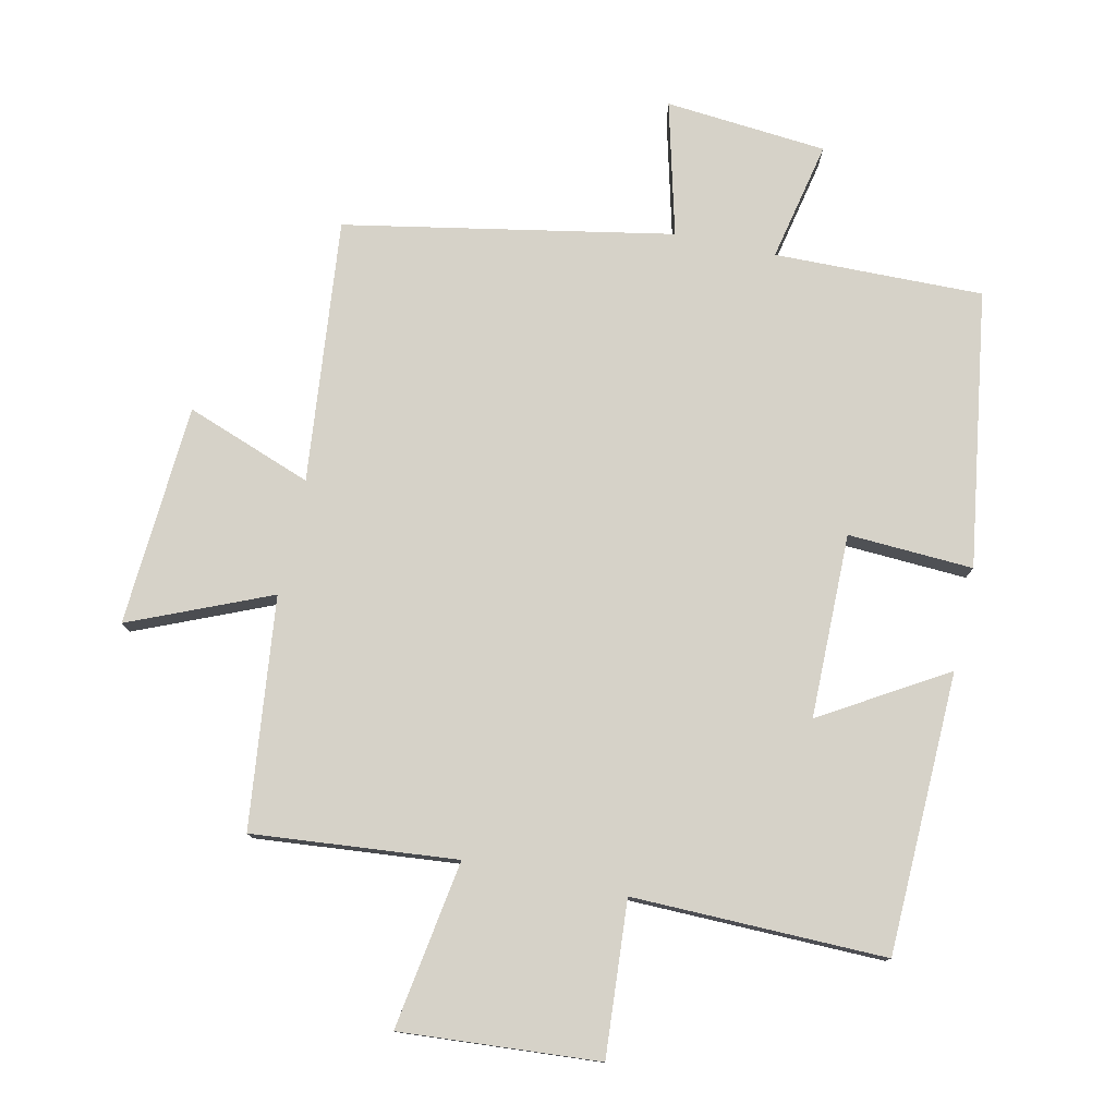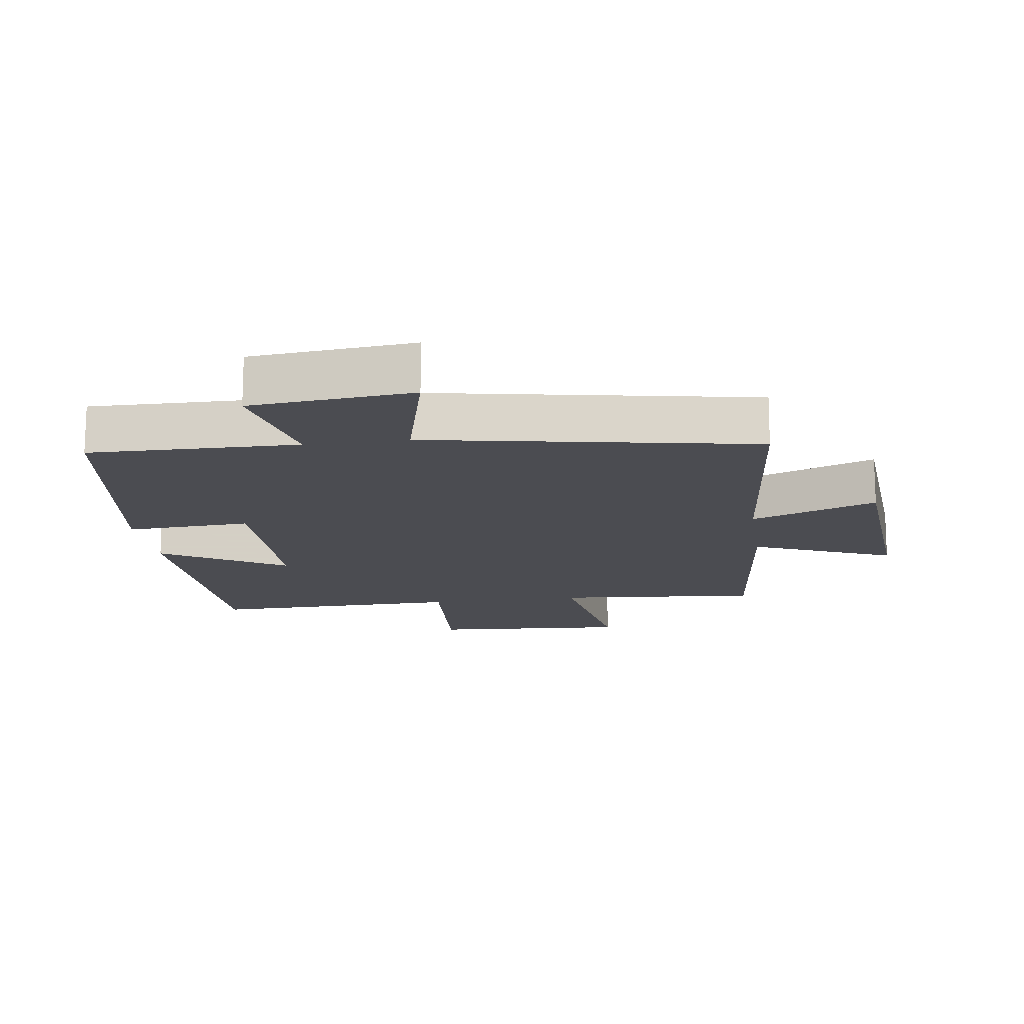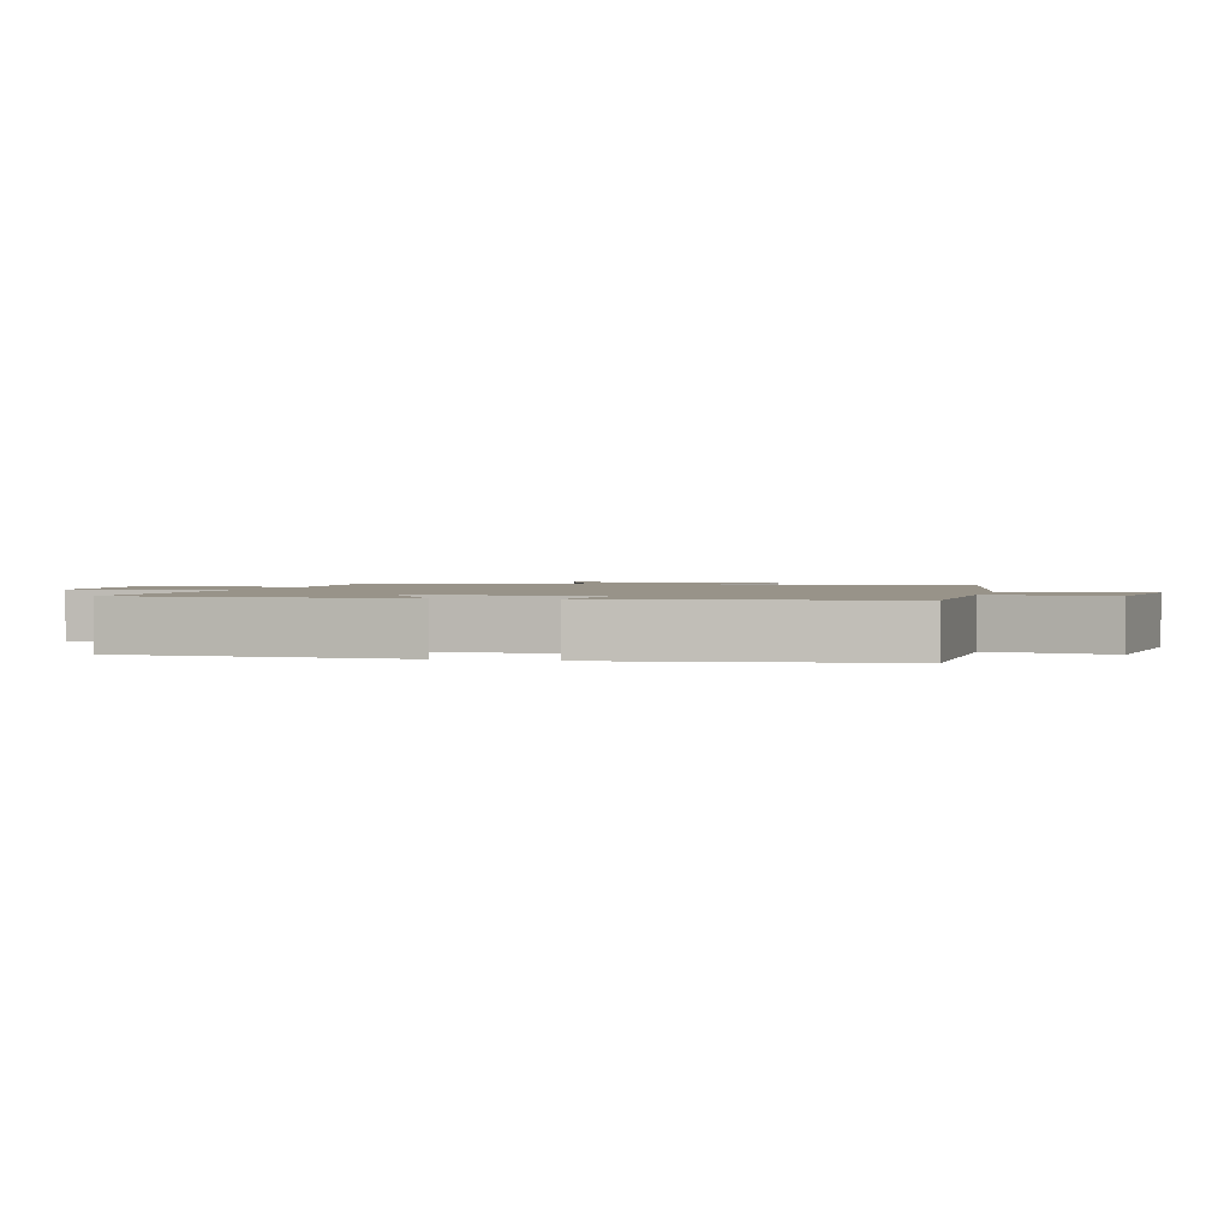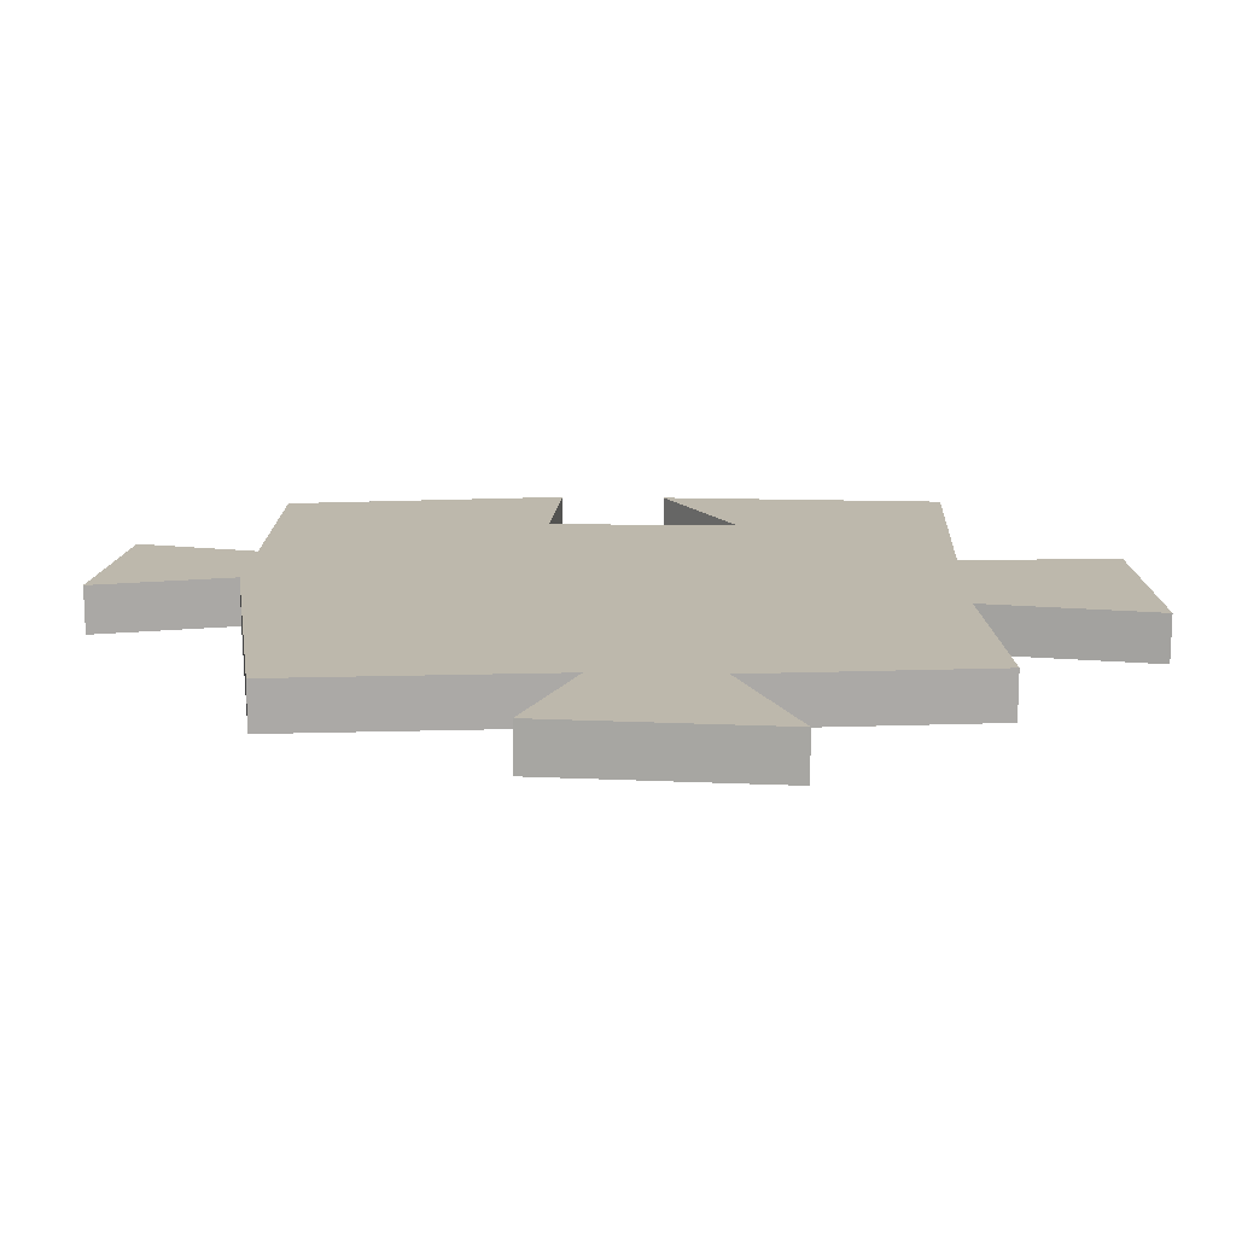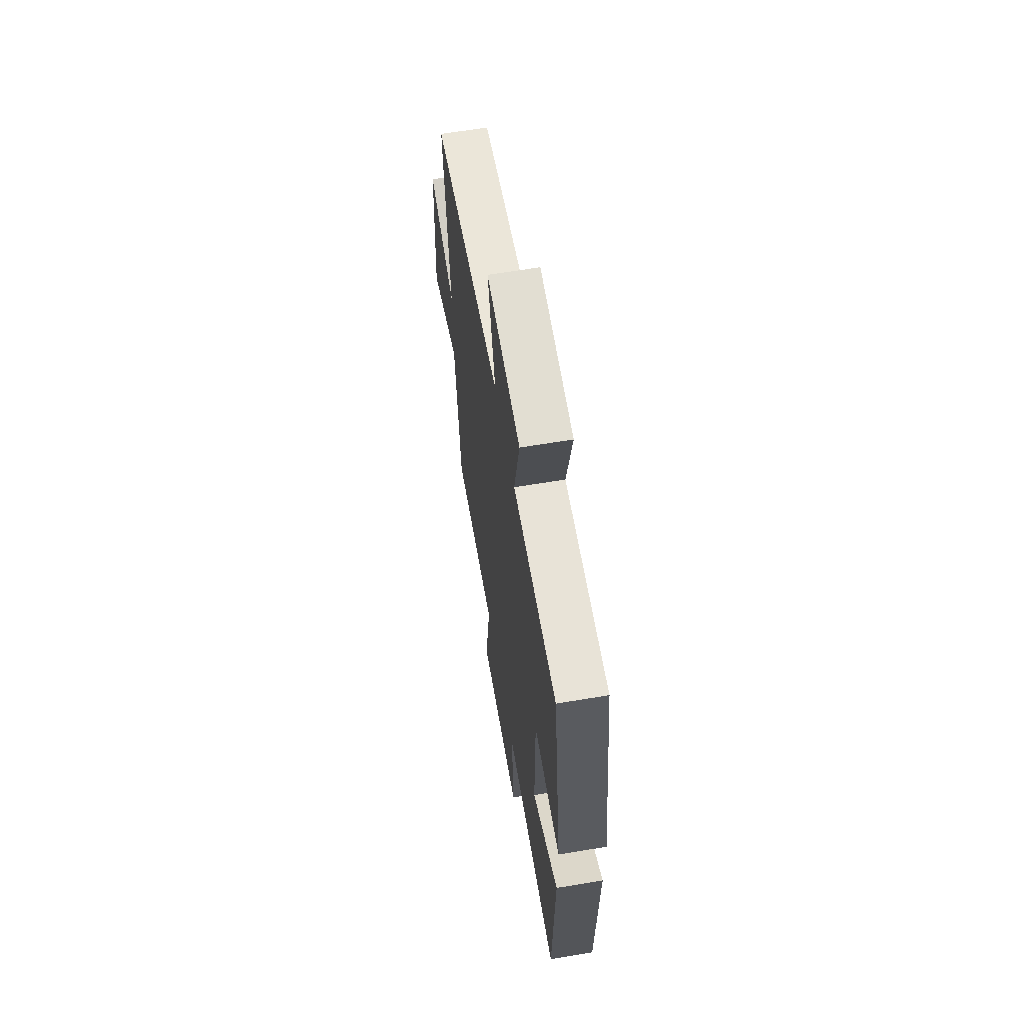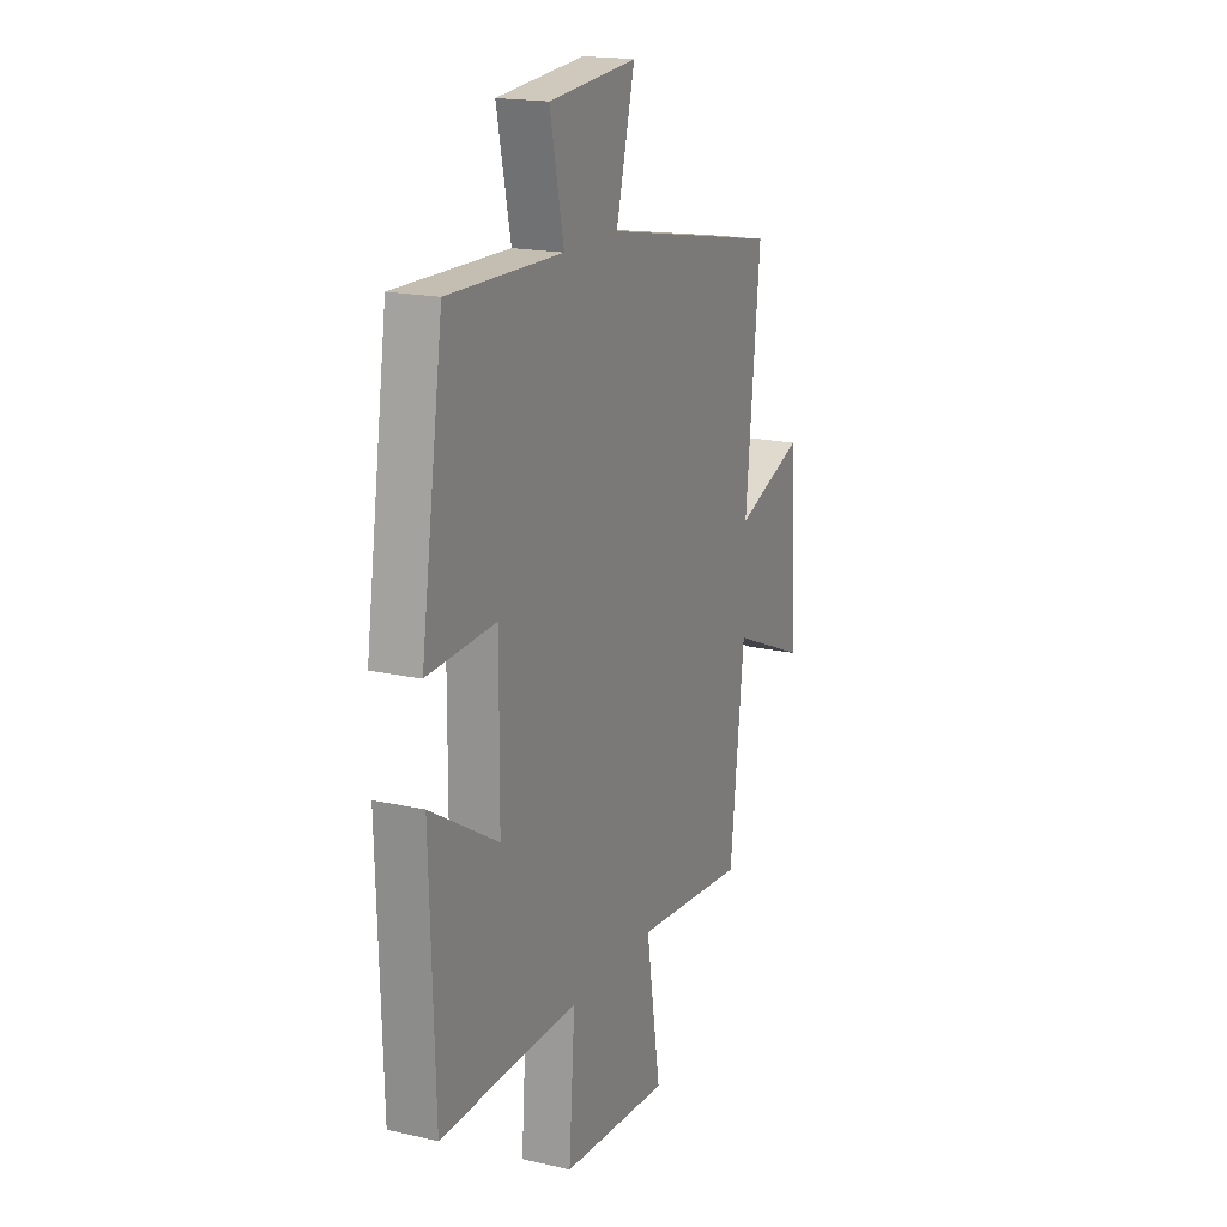
<metadata>
{"format":"obj","ext":"obj","renderer":"f3d","projection":"perspective","resolution":1024,"background":"white","views":[{"elev":77.8,"azim":-167.7,"up":"+Y"},{"elev":-15.4,"azim":8.3,"up":"+Y"},{"elev":1.6,"azim":-74.1,"up":"+Y"},{"elev":14.8,"azim":92.1,"up":"+Y"},{"elev":63.3,"azim":-99.6,"up":"+Z"},{"elev":18.1,"azim":-66.1,"up":"+Z"}]}
</metadata>
<code>
v 0.541 0.07 0.406
v 0.5 0.07 0.002
v 0.693 0.07 0.073
v 0.715 0.07 -0.267
v 0.5 0.07 -0.176
v 0.46 0.07 -0.529
v 0.147 0.07 -0.5
v 0.188 0.07 -0.758
v -0.116 0.07 -0.736
v -0.099 0.07 -0.5
v -0.487 0.07 -0.506
v -0.5 0.07 -0.075
v -0.31 0.07 -0.189
v -0.308 0.07 0.093
v -0.5 0.07 0.083
v -0.437 0.07 0.506
v -0.117 0.07 0.5
v -0.156 0.07 0.684
v 0.092 0.07 0.706
v 0.039 0.07 0.5
v 0.541 0 0.406
v 0.5 0 0.002
v 0.693 0 0.073
v 0.715 0 -0.267
v 0.5 0 -0.176
v 0.46 0 -0.529
v 0.147 0 -0.5
v 0.188 0 -0.758
v -0.116 0 -0.736
v -0.099 0 -0.5
v -0.487 0 -0.506
v -0.5 0 -0.075
v -0.31 0 -0.189
v -0.308 0 0.093
v -0.5 0 0.083
v -0.437 0 0.506
v -0.117 0 0.5
v -0.156 0 0.684
v 0.092 0 0.706
v 0.039 0 0.5
f 17 18 19 20
f 17 20 1 2
f 14 15 16 17
f 13 14 17 2
f 10 11 12 13
f 10 13 2
f 7 8 9 10
f 7 10 2 3
f 5 6 7
f 5 7 3
f 3 4 5
f 40 39 38 37
f 22 21 40 37
f 37 36 35 34
f 22 37 34 33
f 33 32 31 30
f 22 33 30
f 30 29 28 27
f 23 22 30 27
f 27 26 25
f 23 27 25
f 25 24 23
f 1 21 22 2
f 2 22 23 3
f 3 23 24 4
f 4 24 25 5
f 5 25 26 6
f 6 26 27 7
f 7 27 28 8
f 8 28 29 9
f 9 29 30 10
f 10 30 31 11
f 11 31 32 12
f 12 32 33 13
f 13 33 34 14
f 14 34 35 15
f 15 35 36 16
f 16 36 37 17
f 17 37 38 18
f 18 38 39 19
f 19 39 40 20
f 20 40 21 1

</code>
